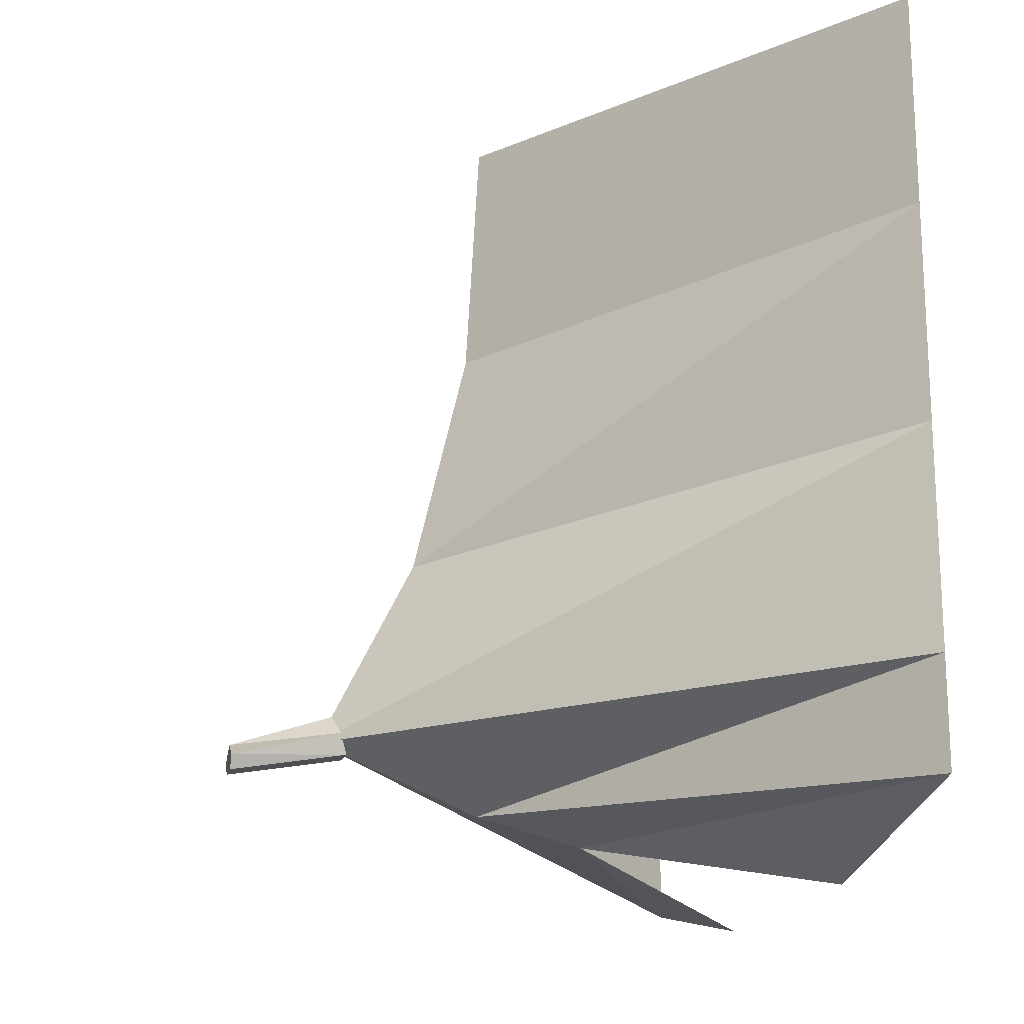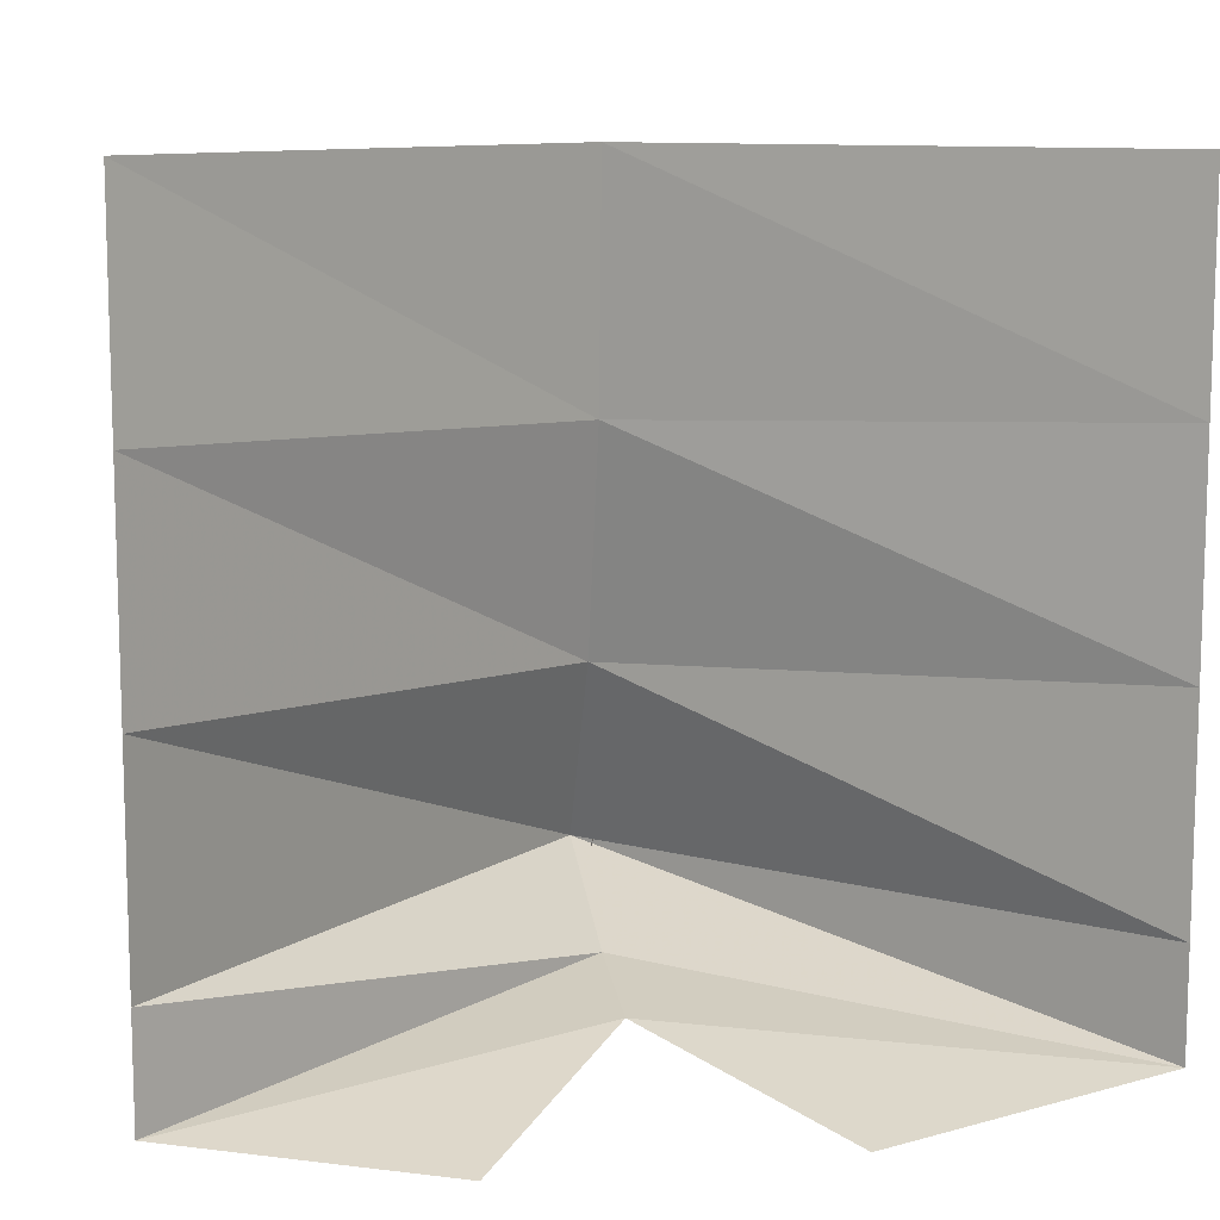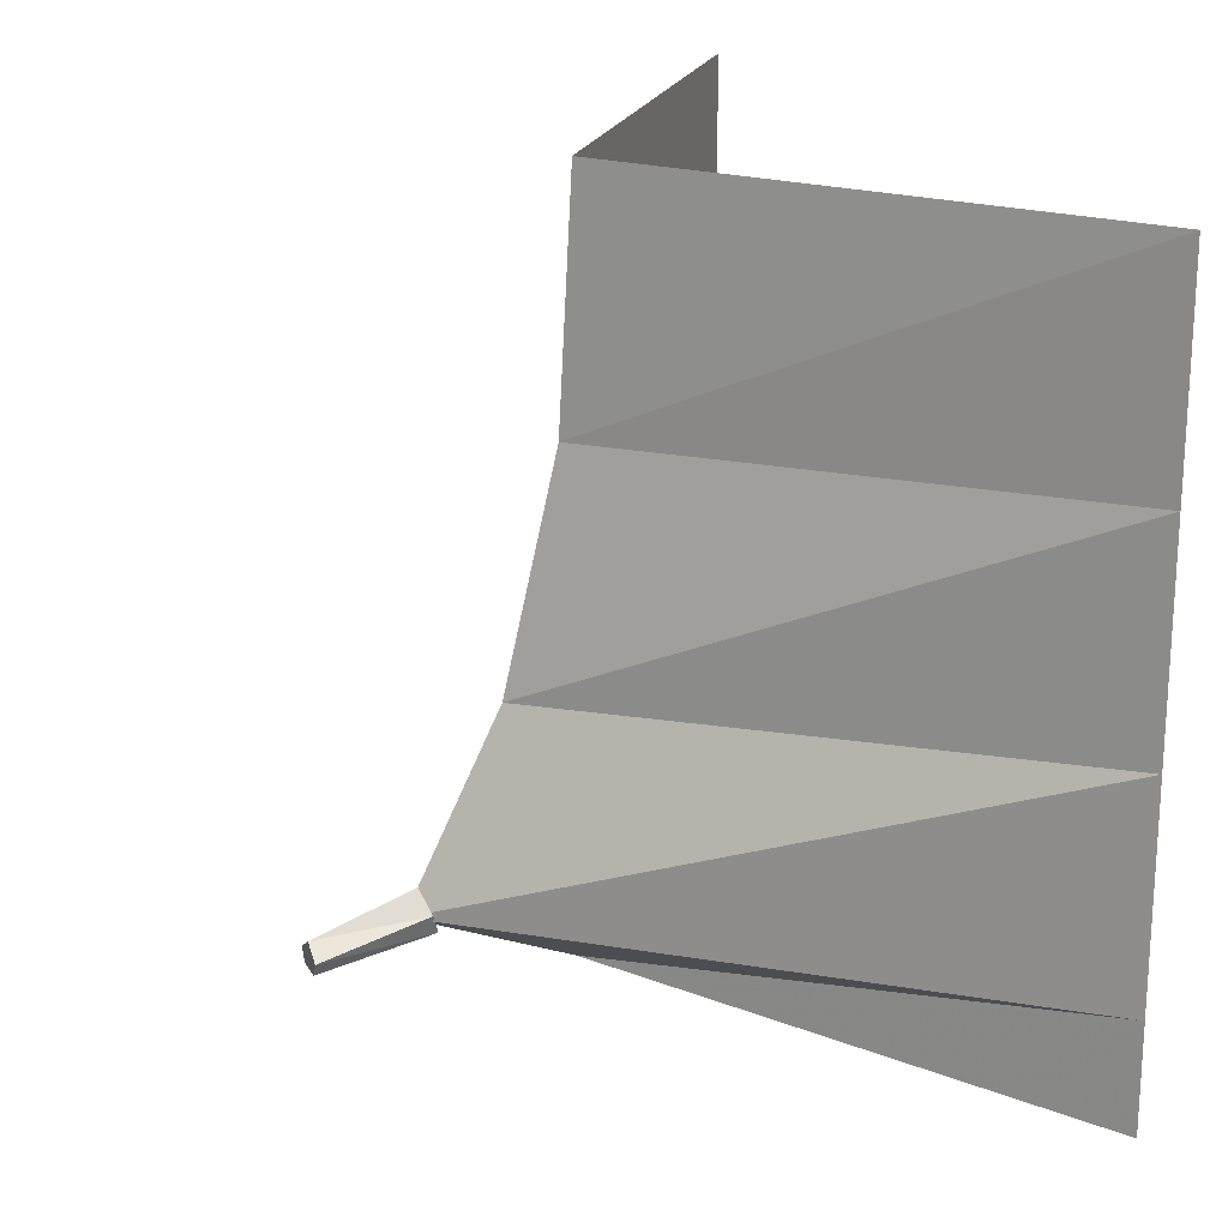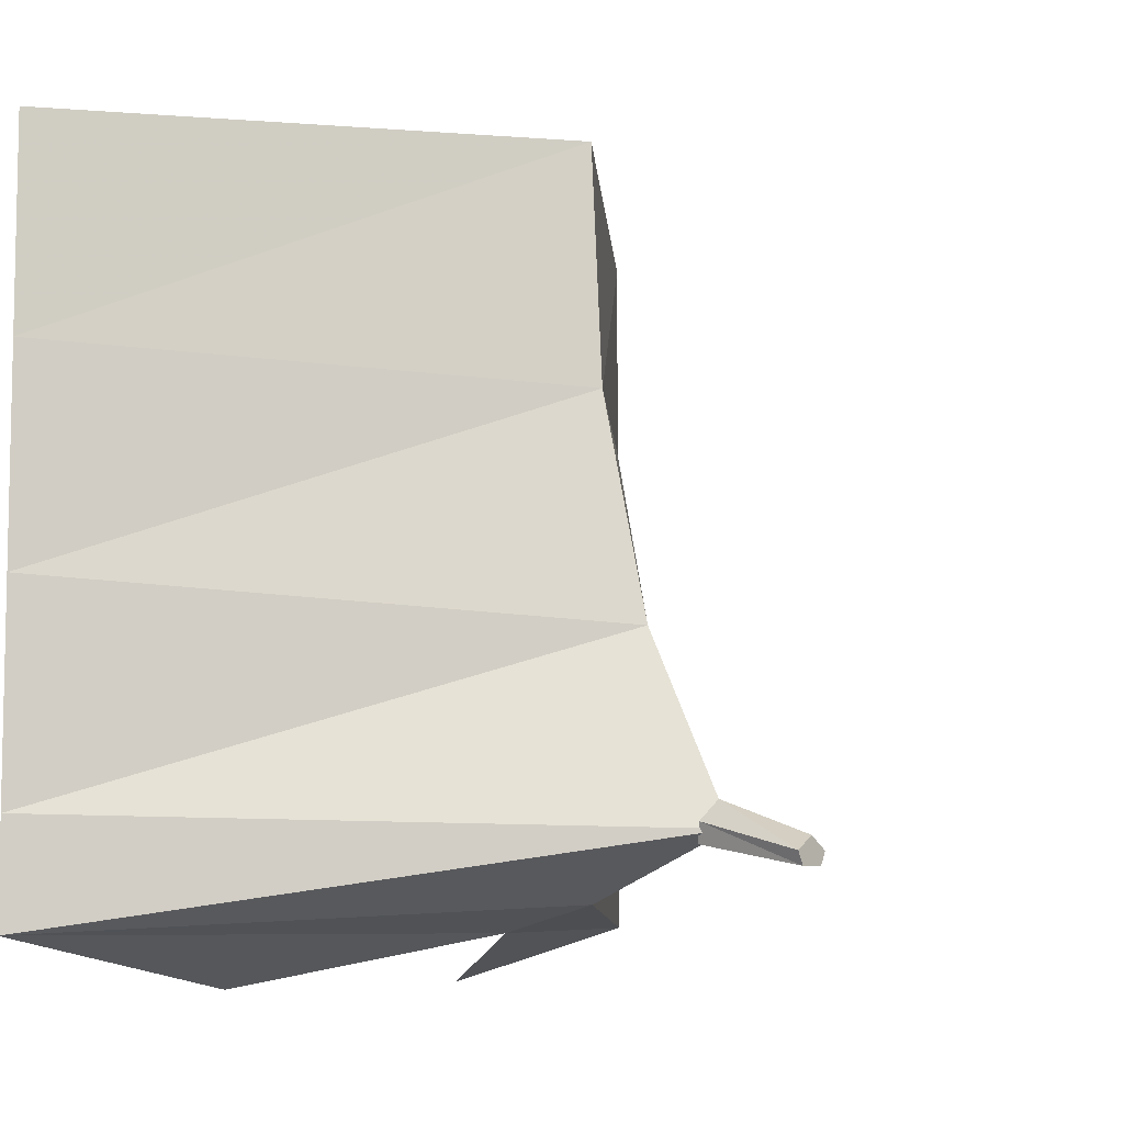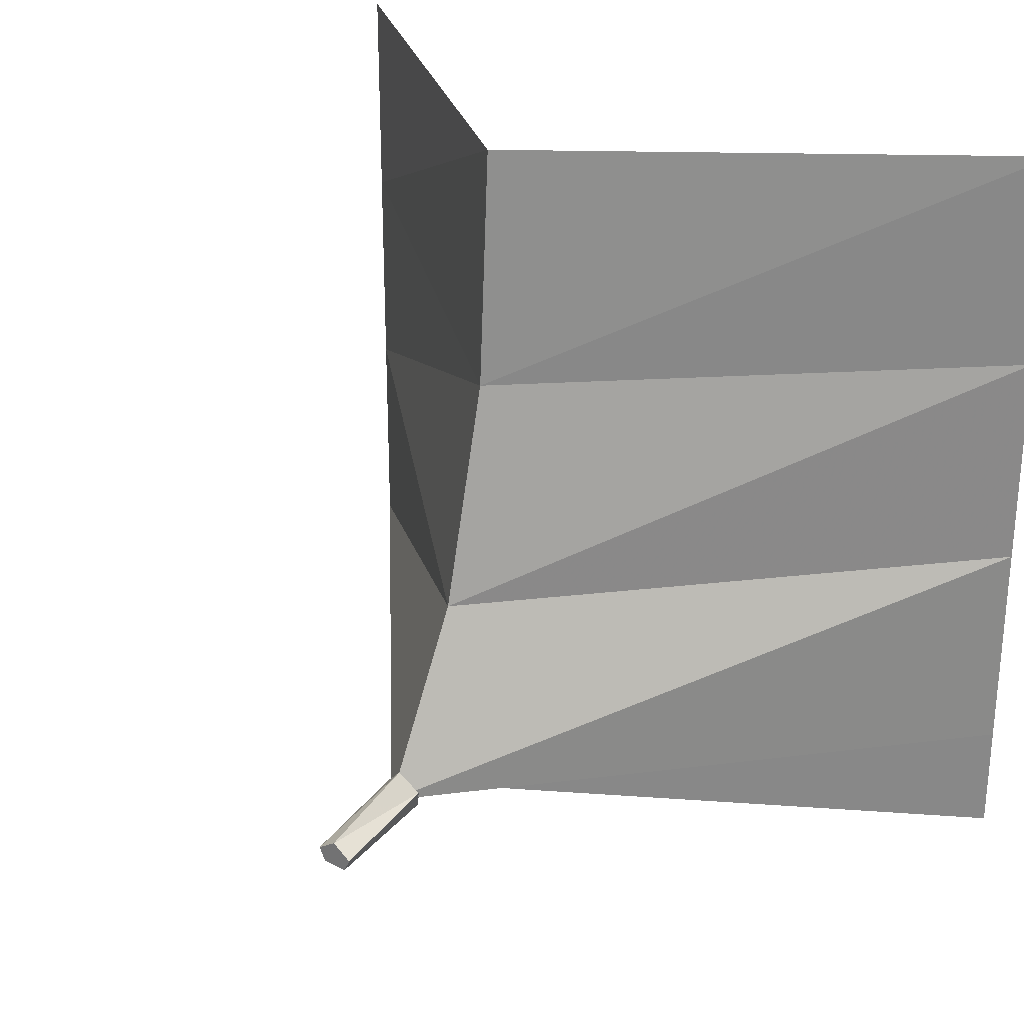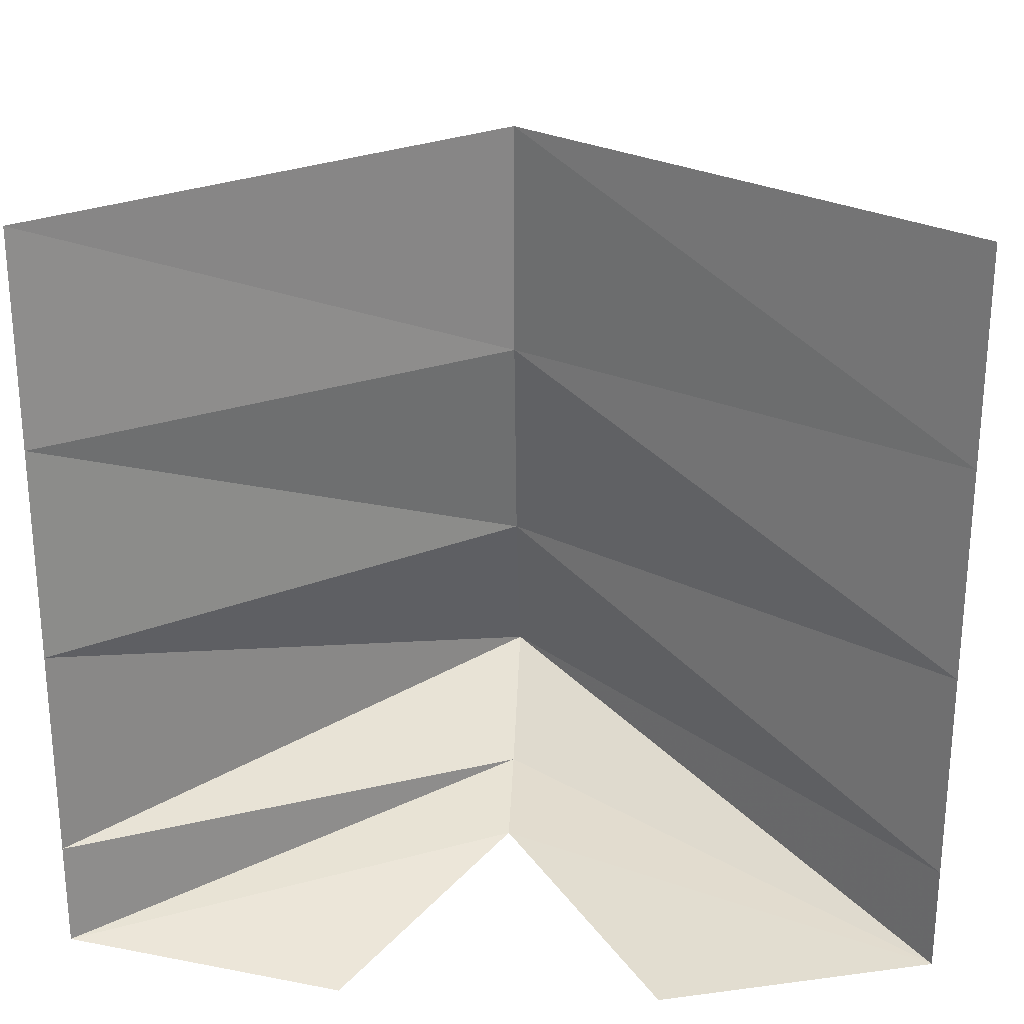
<metadata>
{"format":"obj","ext":"obj","renderer":"f3d","projection":"perspective","resolution":1024,"background":"white","views":[{"elev":-17.9,"azim":76.5,"up":"+Z"},{"elev":10.6,"azim":168.9,"up":"+Z"},{"elev":20.0,"azim":67.9,"up":"+Z"},{"elev":-7.2,"azim":-49.3,"up":"+Z"},{"elev":27.0,"azim":39.0,"up":"+Z"},{"elev":25.6,"azim":-177.2,"up":"+Z"}]}
</metadata>
<code>
v 0 0.25 -0.3438
v 0 0.0625 -0.2656
v 0.5 0.625 -0.25
v 0.5 0.625 -0.375
v -0.5 0.625 -0.375
v -0.5 0.625 -0.25
v 0 0.1719 -0.04688
v 0.5 0.625 0
v 0 0.2344 0.2188
v 0.5 0.625 0.25
v -0.5 0.625 0
v -0.5 0.625 0.25
v 0 0.25 0.5
v 0.5 0.625 0.5
v -0.5 0.625 0.5
v 0.01562 -0.03906 -0.3047
v -0.01562 -0.03906 -0.3047
v -0.01562 0.09375 -0.2812
v 0.01562 0.09375 -0.2812
v 0.02344 -0.03906 -0.2891
v -0.02344 -0.03906 -0.2891
v -0.02344 0.08594 -0.2578
v 0 -0.03906 -0.2734
v 0 0.07812 -0.2344
v 0.02344 0.08594 -0.2578
v -0.1875 0.625 -0.4375
v 0 0.375 -0.375
v 0.1875 0.625 -0.4375
f 1 2 3
f 1 3 4
f 1 4 3
f 1 3 2
f 1 2 5
f 1 5 2
f 2 5 6
f 2 6 7
f 2 7 8
f 2 8 3
f 2 3 8
f 2 8 7
f 2 7 6
f 2 6 5
f 7 9 10
f 7 10 8
f 7 8 10
f 7 10 9
f 7 9 11
f 7 11 9
f 9 11 12
f 9 12 13
f 9 13 14
f 9 14 10
f 9 10 14
f 9 14 13
f 9 13 12
f 9 12 11
f 6 11 7
f 6 7 11
f 12 15 13
f 12 13 15
f 16 17 18
f 16 18 19
f 16 19 20
f 16 20 17
f 17 20 21
f 17 21 22
f 17 22 18
f 21 23 24
f 21 24 22
f 23 20 25
f 23 25 24
f 20 19 25
f 20 23 21
f 5 26 27
f 5 27 1
f 1 27 4
f 4 27 28

</code>
